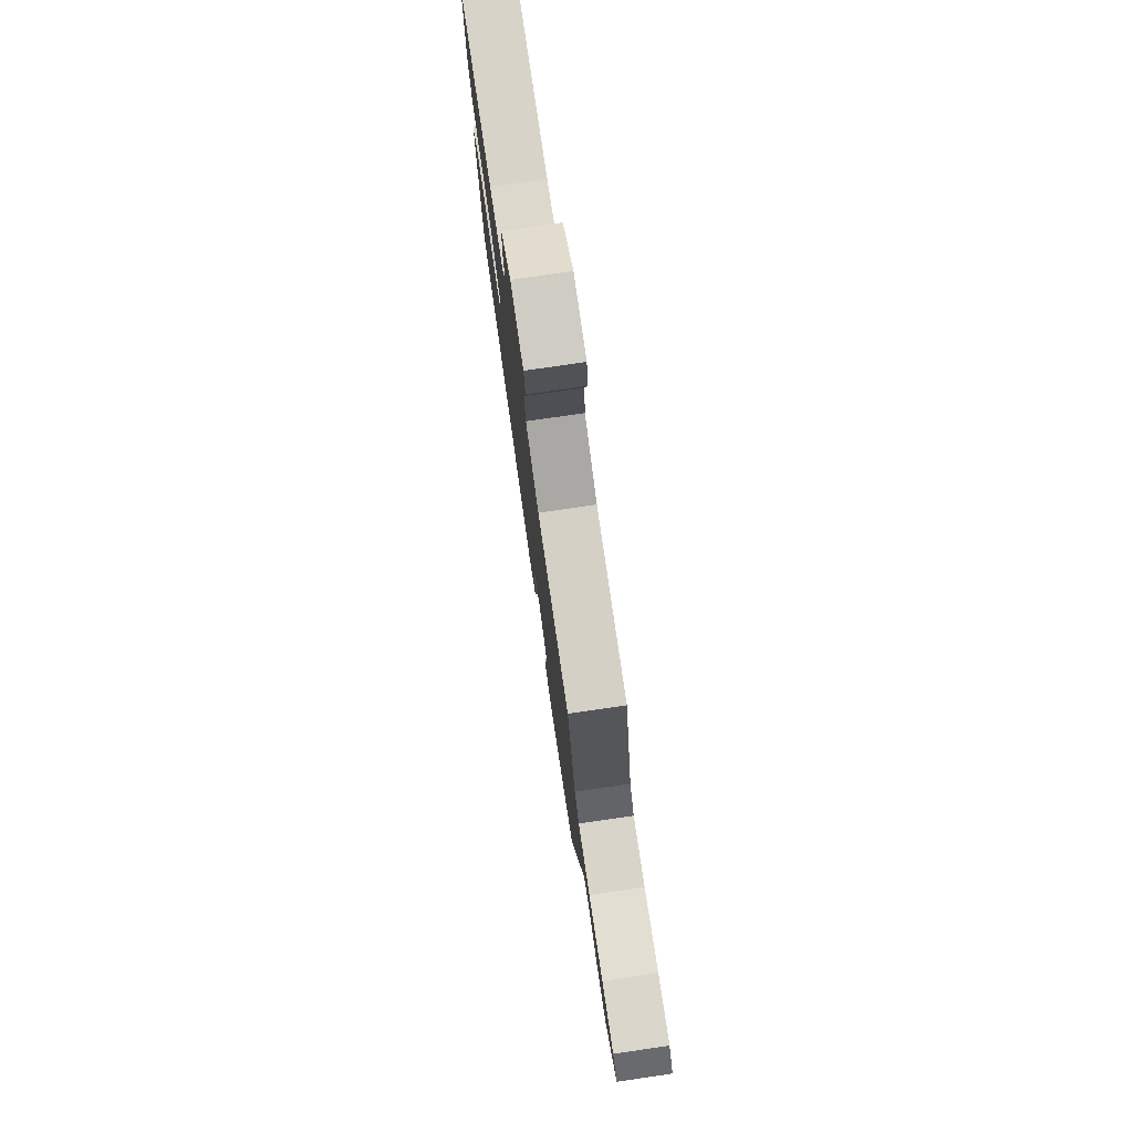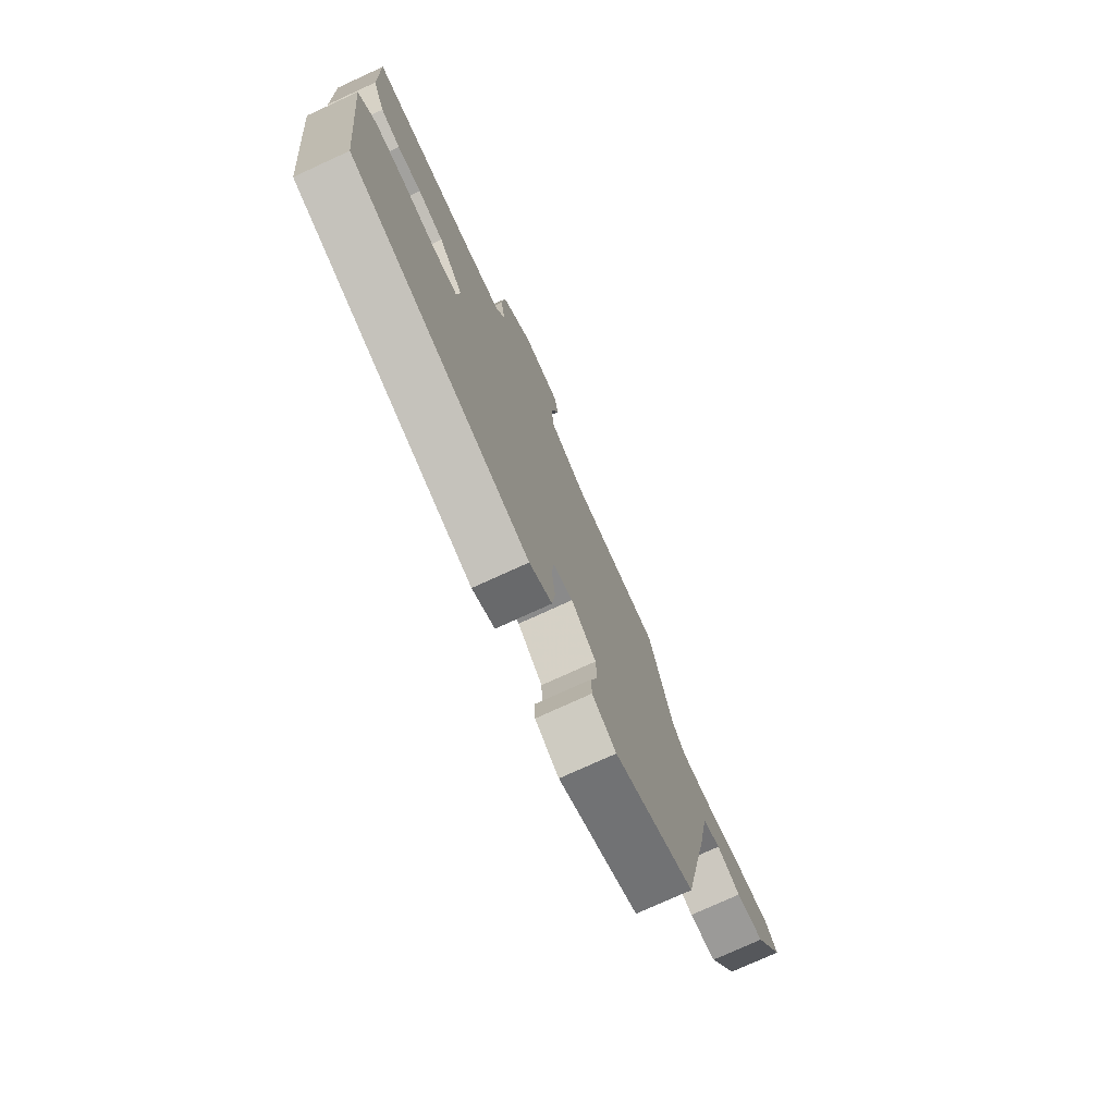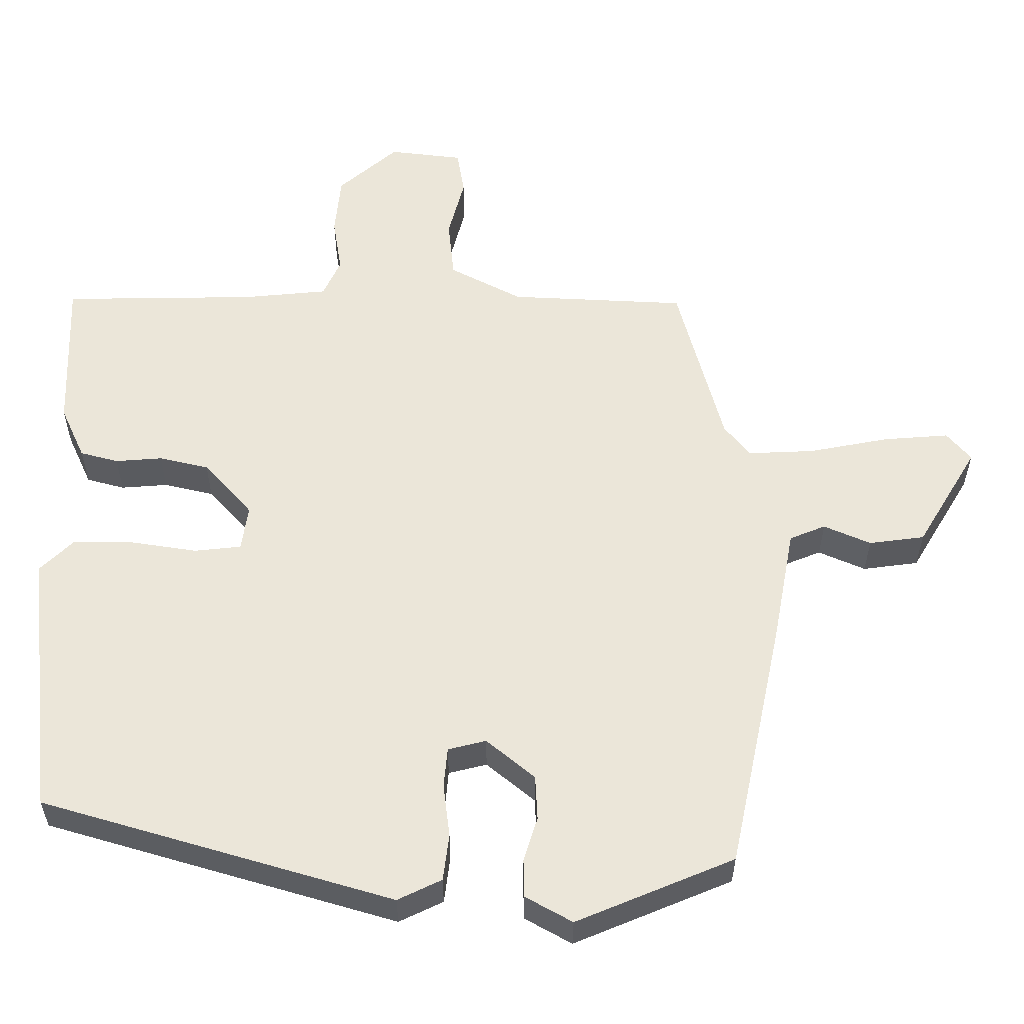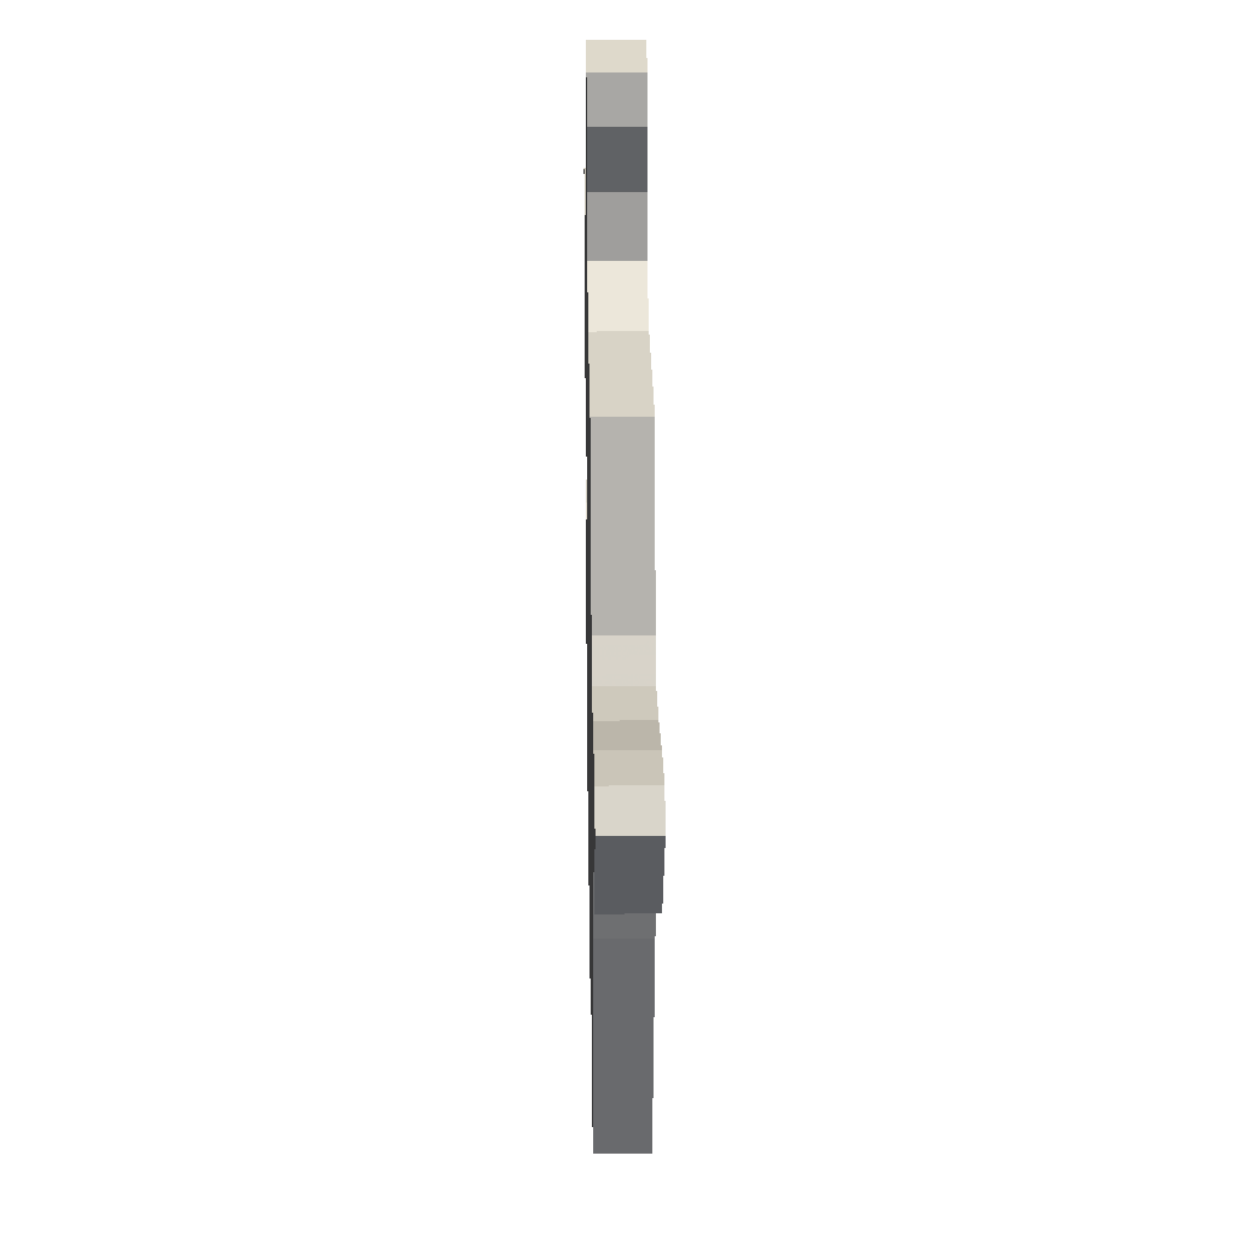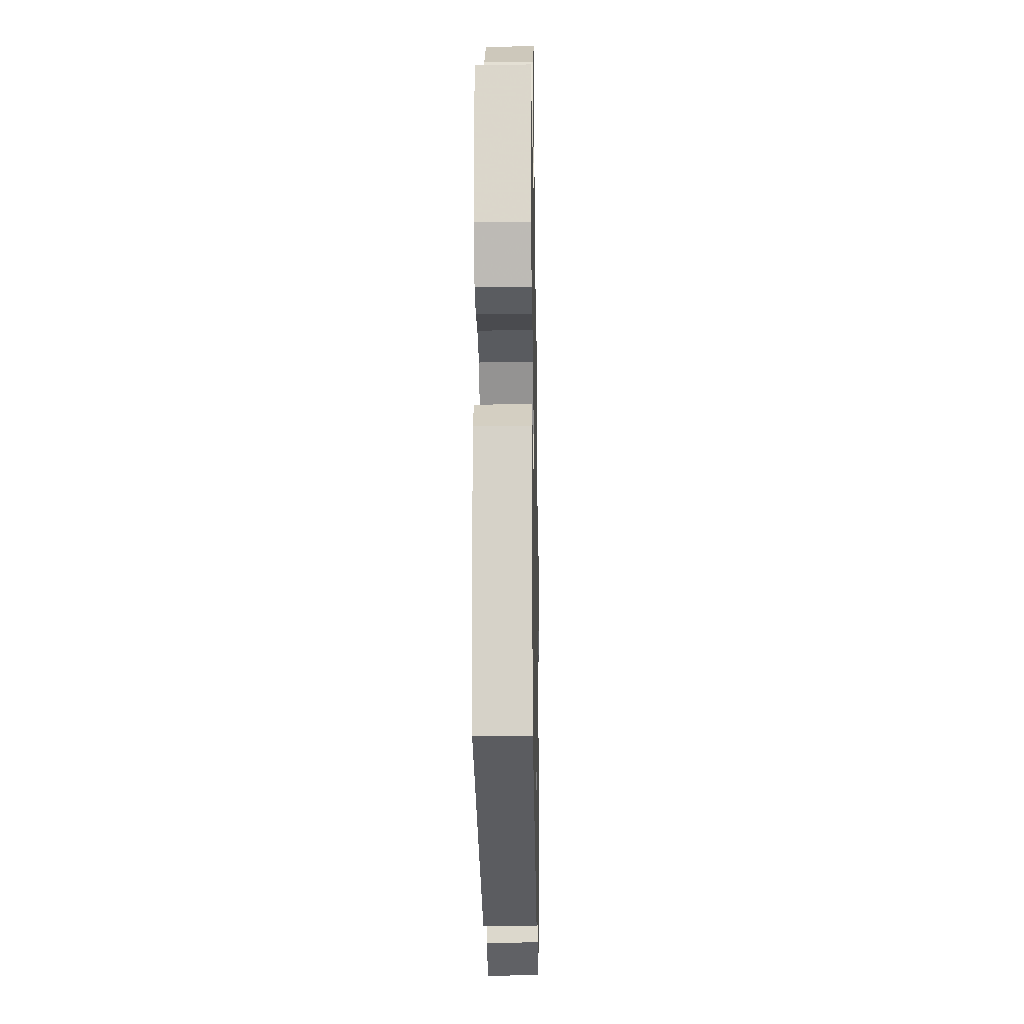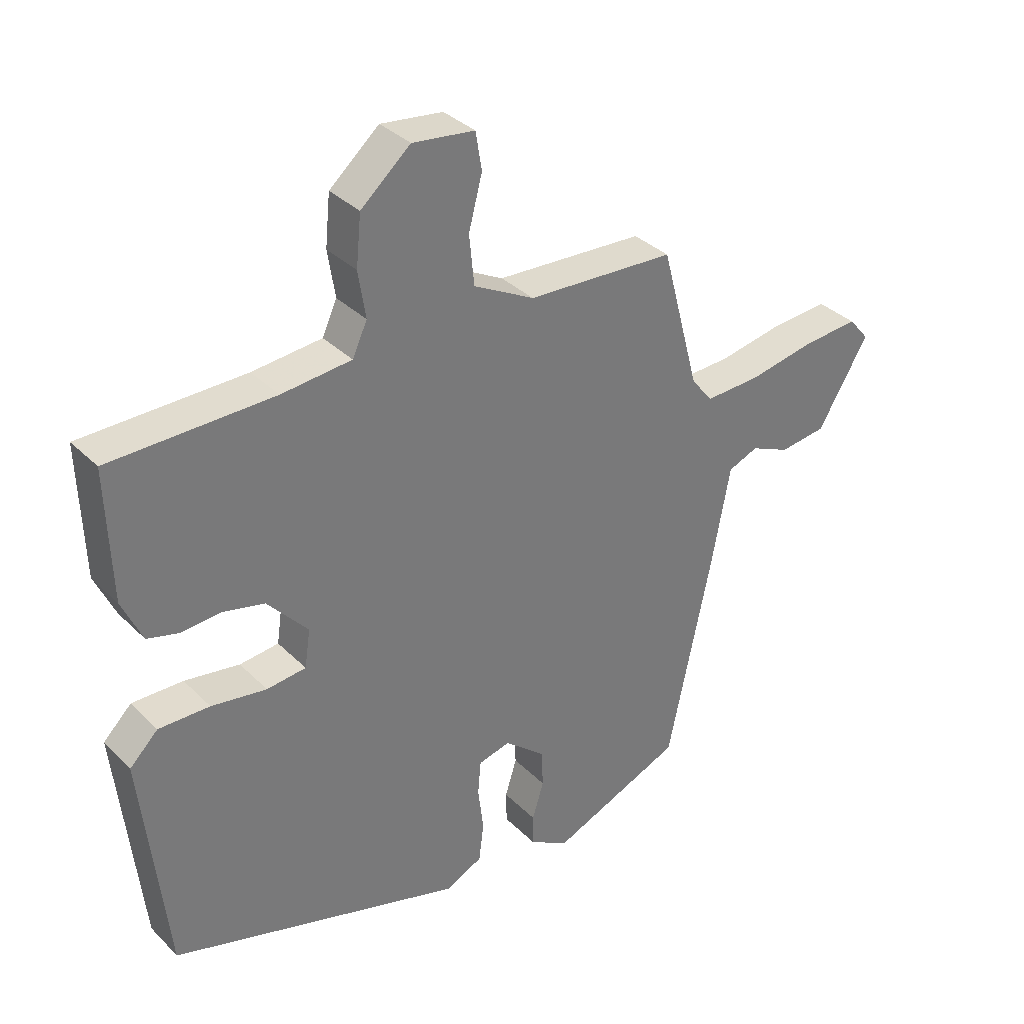
<metadata>
{"format":"obj","ext":"obj","renderer":"f3d","projection":"perspective","resolution":1024,"background":"white","views":[{"elev":77.9,"azim":81.7,"up":"+Z"},{"elev":-75.9,"azim":-65.4,"up":"+Z"},{"elev":-33.0,"azim":-0.1,"up":"+Z"},{"elev":24.9,"azim":89.0,"up":"+Z"},{"elev":-18.7,"azim":-89.0,"up":"+Z"},{"elev":34.2,"azim":-37.5,"up":"+Z"}]}
</metadata>
<code>
v 0.427 0.07 0.493
v 0.489 0.07 0.261
v 0.524 0.07 0.217
v 0.615 0.07 0.221
v 0.724 0.07 0.242
v 0.814 0.07 0.249
v 0.847 0.07 0.21
v 0.764 0.07 0.072
v 0.688 0.07 0.062
v 0.624 0.07 0.09
v 0.575 0.07 0.07
v 0.545 0.07 -0.089
v 0.472 0.07 -0.431
v 0.257 0.07 -0.521
v 0.193 0.07 -0.485
v 0.192 0.07 -0.433
v 0.211 0.07 -0.372
v 0.208 0.07 -0.311
v 0.142 0.07 -0.256
v 0.09 0.07 -0.269
v 0.085 0.07 -0.324
v 0.094 0.07 -0.397
v 0.086 0.07 -0.461
v 0.026 0.07 -0.49
v -0.453 0.07 -0.349
v -0.493 0.07 0.018
v -0.447 0.07 0.063
v -0.364 0.07 0.062
v -0.274 0.07 0.048
v -0.21 0.07 0.055
v -0.201 0.07 0.117
v -0.267 0.07 0.191
v -0.335 0.07 0.207
v -0.399 0.07 0.202
v -0.451 0.07 0.216
v -0.484 0.07 0.288
v -0.491 0.07 0.5
v -0.225 0.07 0.504
v -0.111 0.07 0.515
v -0.087 0.07 0.567
v -0.099 0.07 0.643
v -0.091 0.07 0.725
v -0.01 0.07 0.795
v 0.091 0.07 0.783
v 0.101 0.07 0.722
v 0.079 0.07 0.638
v 0.087 0.07 0.557
v 0.186 0.07 0.505
v 0.427 0 0.493
v 0.489 0 0.261
v 0.524 0 0.217
v 0.615 0 0.221
v 0.724 0 0.242
v 0.814 0 0.249
v 0.847 0 0.21
v 0.764 0 0.072
v 0.688 0 0.062
v 0.624 0 0.09
v 0.575 0 0.07
v 0.545 0 -0.089
v 0.472 0 -0.431
v 0.257 0 -0.521
v 0.193 0 -0.485
v 0.192 0 -0.433
v 0.211 0 -0.372
v 0.208 0 -0.311
v 0.142 0 -0.256
v 0.09 0 -0.269
v 0.085 0 -0.324
v 0.094 0 -0.397
v 0.086 0 -0.461
v 0.026 0 -0.49
v -0.453 0 -0.349
v -0.493 0 0.018
v -0.447 0 0.063
v -0.364 0 0.062
v -0.274 0 0.048
v -0.21 0 0.055
v -0.201 0 0.117
v -0.267 0 0.191
v -0.335 0 0.207
v -0.399 0 0.202
v -0.451 0 0.216
v -0.484 0 0.288
v -0.491 0 0.5
v -0.225 0 0.504
v -0.111 0 0.515
v -0.087 0 0.567
v -0.099 0 0.643
v -0.091 0 0.725
v -0.01 0 0.795
v 0.091 0 0.783
v 0.101 0 0.722
v 0.079 0 0.638
v 0.087 0 0.557
v 0.186 0 0.505
f 43 44 45 46
f 43 46 47
f 40 41 42 43
f 40 43 47
f 39 40 47 48
f 35 36 37 38
f 33 34 35 38
f 32 33 38 39
f 31 32 39 48
f 26 27 28 29
f 26 29 30
f 25 26 30
f 24 25 30
f 21 22 23 24
f 20 21 24 30
f 19 20 30 31
f 14 15 16 17
f 14 17 18
f 11 12 13 14
f 11 14 18
f 7 8 9 10
f 7 10 11
f 4 5 6 7
f 3 4 7 11
f 2 3 11 18
f 18 19 31 48
f 1 2 18 48
f 94 93 92 91
f 95 94 91
f 91 90 89 88
f 95 91 88
f 96 95 88 87
f 86 85 84 83
f 86 83 82 81
f 87 86 81 80
f 96 87 80 79
f 77 76 75 74
f 78 77 74
f 78 74 73
f 78 73 72
f 72 71 70 69
f 78 72 69 68
f 79 78 68 67
f 65 64 63 62
f 66 65 62
f 62 61 60 59
f 66 62 59
f 58 57 56 55
f 59 58 55
f 55 54 53 52
f 59 55 52 51
f 66 59 51 50
f 96 79 67 66
f 96 66 50 49
f 1 49 50 2
f 2 50 51 3
f 3 51 52 4
f 4 52 53 5
f 5 53 54 6
f 6 54 55 7
f 7 55 56 8
f 8 56 57 9
f 9 57 58 10
f 10 58 59 11
f 11 59 60 12
f 12 60 61 13
f 13 61 62 14
f 14 62 63 15
f 15 63 64 16
f 16 64 65 17
f 17 65 66 18
f 18 66 67 19
f 19 67 68 20
f 20 68 69 21
f 21 69 70 22
f 22 70 71 23
f 23 71 72 24
f 24 72 73 25
f 25 73 74 26
f 26 74 75 27
f 27 75 76 28
f 28 76 77 29
f 29 77 78 30
f 30 78 79 31
f 31 79 80 32
f 32 80 81 33
f 33 81 82 34
f 34 82 83 35
f 35 83 84 36
f 36 84 85 37
f 37 85 86 38
f 38 86 87 39
f 39 87 88 40
f 40 88 89 41
f 41 89 90 42
f 42 90 91 43
f 43 91 92 44
f 44 92 93 45
f 45 93 94 46
f 46 94 95 47
f 47 95 96 48
f 48 96 49 1

</code>
